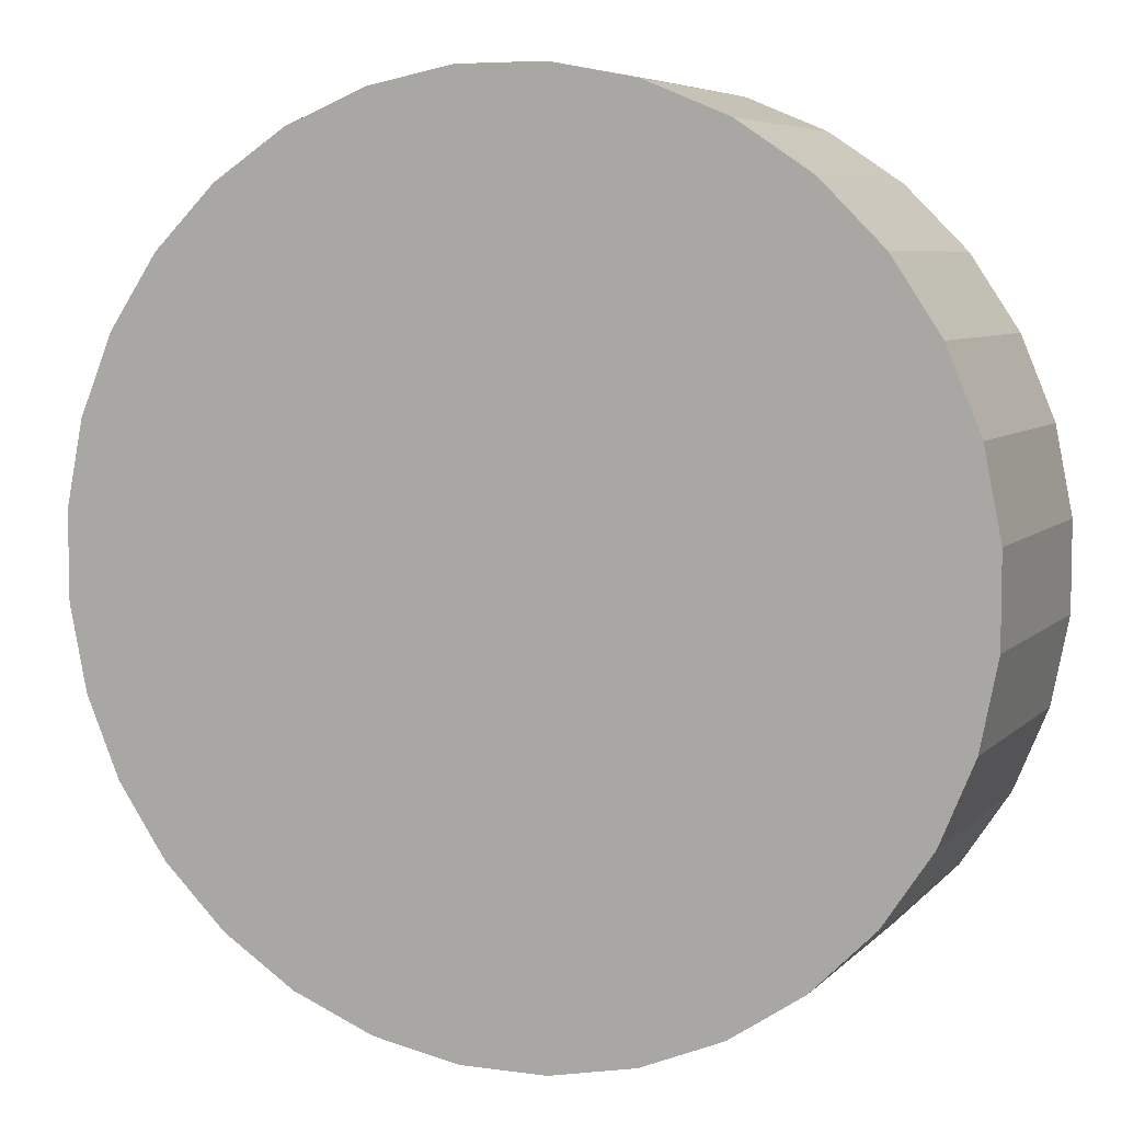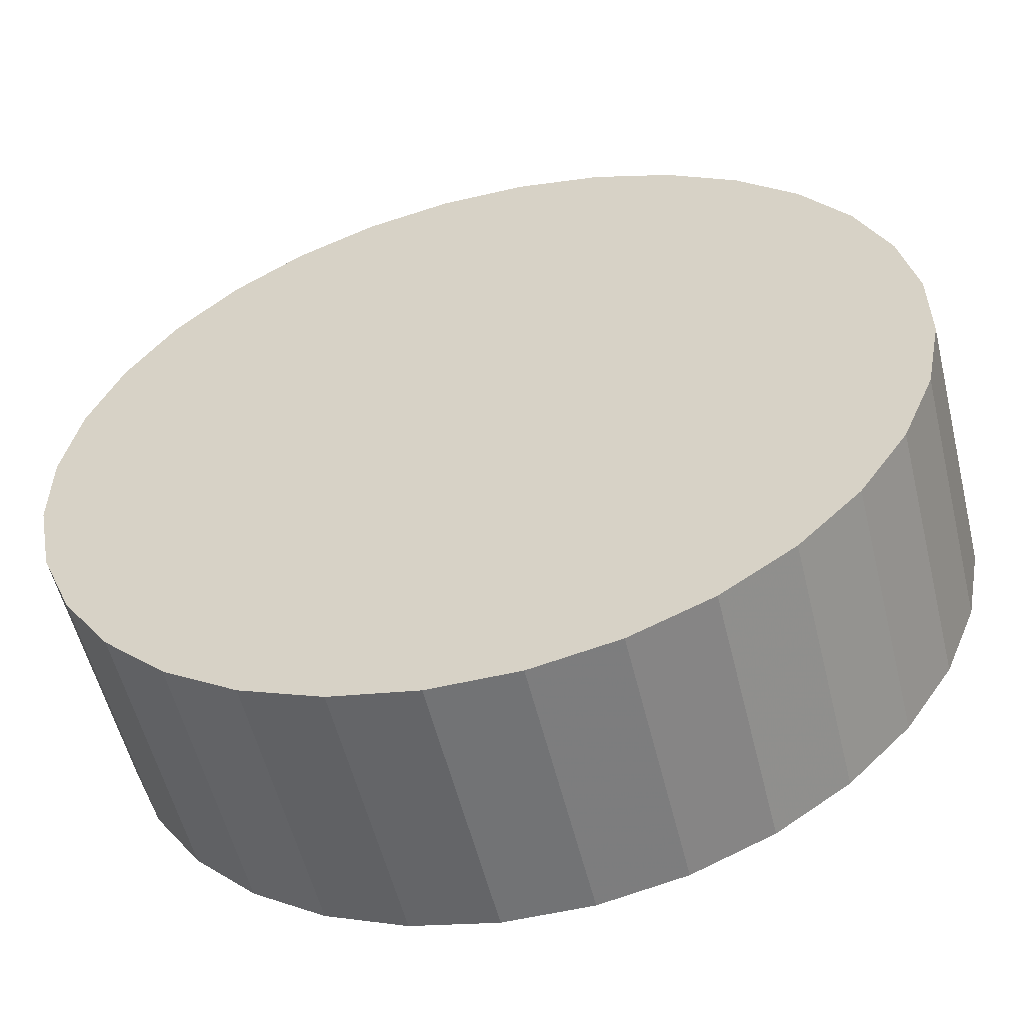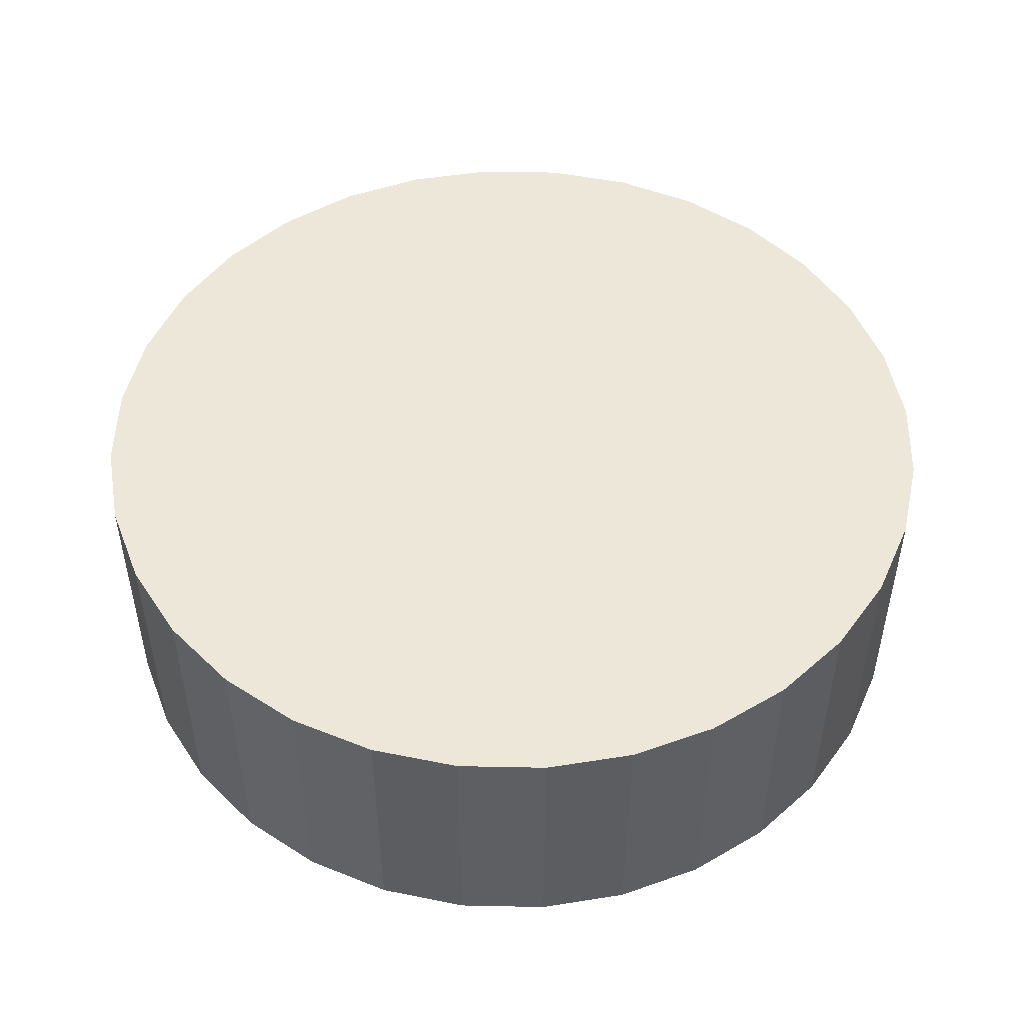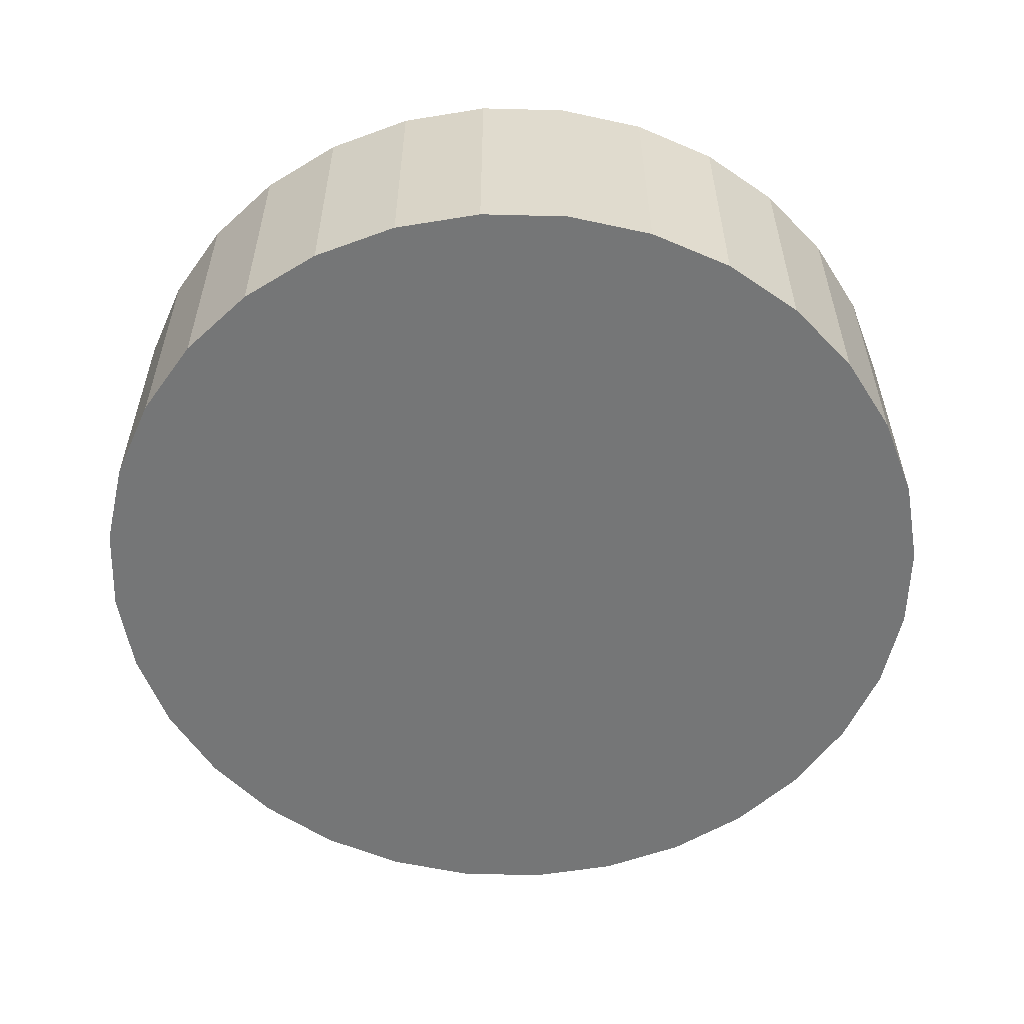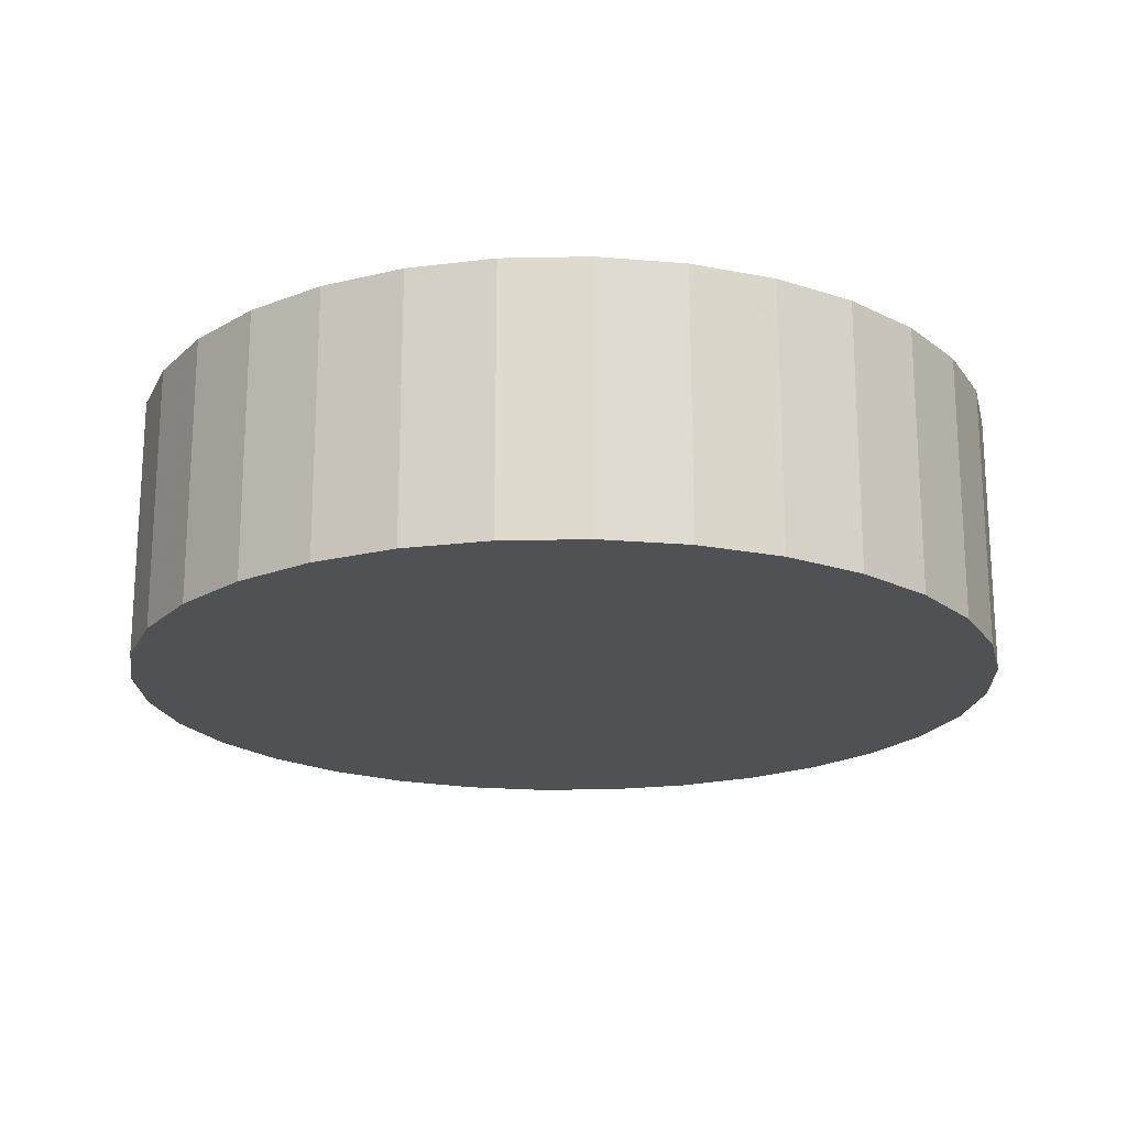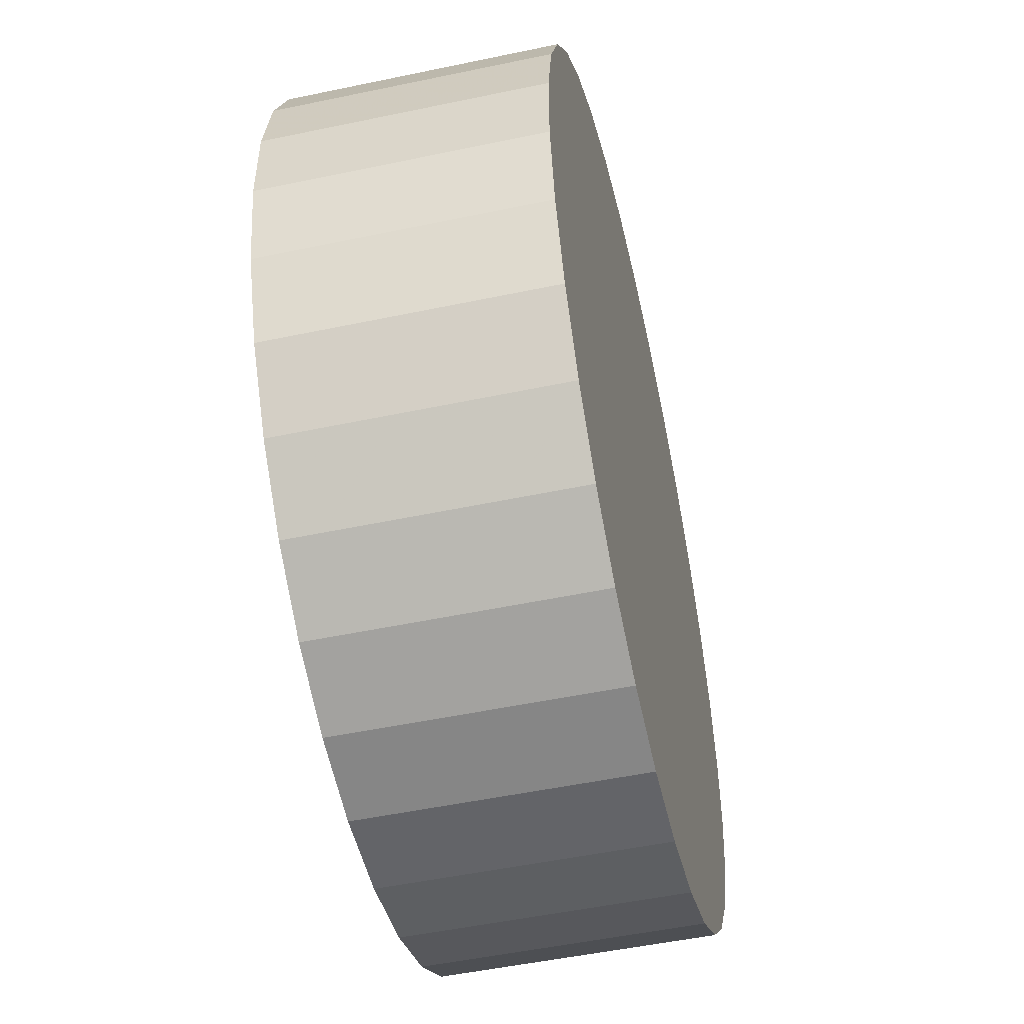
<metadata>
{"format":"obj","ext":"obj","renderer":"f3d","projection":"perspective","resolution":1024,"background":"white","views":[{"elev":6.3,"azim":-157.4,"up":"+Y"},{"elev":-55.9,"azim":13.8,"up":"+Y"},{"elev":49.7,"azim":-43.7,"up":"+Z"},{"elev":-56.7,"azim":9.7,"up":"+Z"},{"elev":-19.5,"azim":-177.9,"up":"+Z"},{"elev":-51.3,"azim":-77.1,"up":"+Y"}]}
</metadata>
<code>
v 0 0 -0.0102
v 0.02128 -0.02593 -0.0102
v 0.02128 -0.02593 0.0102
v 0 0 0.0102
v 0.02593 -0.02128 -0.0102
v 0.02593 -0.02128 0.0102
v 0.02958 -0.01581 -0.0102
v 0.02958 -0.01581 0.0102
v 0.0321 -0.009737 -0.0102
v 0.0321 -0.009737 0.0102
v 0.03338 -0.003288 -0.0102
v 0.03338 -0.003288 0.0102
v 0.03338 0.003288 -0.0102
v 0.03338 0.003288 0.0102
v 0.0321 0.009737 -0.0102
v 0.0321 0.009737 0.0102
v 0.02958 0.01581 -0.0102
v 0.02958 0.01581 0.0102
v 0.02593 0.02128 -0.0102
v 0.02593 0.02128 0.0102
v 0.02128 0.02593 -0.0102
v 0.02128 0.02593 0.0102
v 0.01581 0.02958 -0.0102
v 0.01581 0.02958 0.0102
v 0.009737 0.0321 -0.0102
v 0.009737 0.0321 0.0102
v 0.003288 0.03338 -0.0102
v 0.003288 0.03338 0.0102
v -0.003288 0.03338 -0.0102
v -0.003288 0.03338 0.0102
v -0.009737 0.0321 -0.0102
v -0.009737 0.0321 0.0102
v -0.01581 0.02958 -0.0102
v -0.01581 0.02958 0.0102
v -0.02128 0.02593 -0.0102
v -0.02128 0.02593 0.0102
v -0.02593 0.02128 -0.0102
v -0.02593 0.02128 0.0102
v -0.02958 0.01581 -0.0102
v -0.02958 0.01581 0.0102
v -0.0321 0.009737 -0.0102
v -0.0321 0.009737 0.0102
v -0.03338 0.003288 -0.0102
v -0.03338 0.003288 0.0102
v -0.03338 -0.003288 -0.0102
v -0.03338 -0.003288 0.0102
v -0.0321 -0.009737 -0.0102
v -0.0321 -0.009737 0.0102
v -0.02958 -0.01581 -0.0102
v -0.02958 -0.01581 0.0102
v -0.02593 -0.02128 -0.0102
v -0.02593 -0.02128 0.0102
v -0.02128 -0.02593 -0.0102
v -0.02128 -0.02593 0.0102
v -0.01581 -0.02958 -0.0102
v -0.01581 -0.02958 0.0102
v -0.009737 -0.0321 -0.0102
v -0.009737 -0.0321 0.0102
v -0.003288 -0.03338 -0.0102
v -0.003288 -0.03338 0.0102
v 0.003288 -0.03338 -0.0102
v 0.003288 -0.03338 0.0102
v 0.009737 -0.0321 -0.0102
v 0.009737 -0.0321 0.0102
v 0.01581 -0.02958 -0.0102
v 0.01581 -0.02958 0.0102
f 2 1 5
f 2 5 3
f 3 5 6
f 3 6 4
f 5 1 7
f 5 7 6
f 6 7 8
f 6 8 4
f 7 1 9
f 7 9 8
f 8 9 10
f 8 10 4
f 9 1 11
f 9 11 10
f 10 11 12
f 10 12 4
f 11 1 13
f 11 13 12
f 12 13 14
f 12 14 4
f 13 1 15
f 13 15 14
f 14 15 16
f 14 16 4
f 15 1 17
f 15 17 16
f 16 17 18
f 16 18 4
f 17 1 19
f 17 19 18
f 18 19 20
f 18 20 4
f 19 1 21
f 19 21 20
f 20 21 22
f 20 22 4
f 21 1 23
f 21 23 22
f 22 23 24
f 22 24 4
f 23 1 25
f 23 25 24
f 24 25 26
f 24 26 4
f 25 1 27
f 25 27 26
f 26 27 28
f 26 28 4
f 27 1 29
f 27 29 28
f 28 29 30
f 28 30 4
f 29 1 31
f 29 31 30
f 30 31 32
f 30 32 4
f 31 1 33
f 31 33 32
f 32 33 34
f 32 34 4
f 33 1 35
f 33 35 34
f 34 35 36
f 34 36 4
f 35 1 37
f 35 37 36
f 36 37 38
f 36 38 4
f 37 1 39
f 37 39 38
f 38 39 40
f 38 40 4
f 39 1 41
f 39 41 40
f 40 41 42
f 40 42 4
f 41 1 43
f 41 43 42
f 42 43 44
f 42 44 4
f 43 1 45
f 43 45 44
f 44 45 46
f 44 46 4
f 45 1 47
f 45 47 46
f 46 47 48
f 46 48 4
f 47 1 49
f 47 49 48
f 48 49 50
f 48 50 4
f 49 1 51
f 49 51 50
f 50 51 52
f 50 52 4
f 51 1 53
f 51 53 52
f 52 53 54
f 52 54 4
f 53 1 55
f 53 55 54
f 54 55 56
f 54 56 4
f 55 1 57
f 55 57 56
f 56 57 58
f 56 58 4
f 57 1 59
f 57 59 58
f 58 59 60
f 58 60 4
f 59 1 61
f 59 61 60
f 60 61 62
f 60 62 4
f 61 1 63
f 61 63 62
f 62 63 64
f 62 64 4
f 63 1 65
f 63 65 64
f 64 65 66
f 64 66 4
f 65 1 2
f 65 2 66
f 66 2 3
f 66 3 4

</code>
